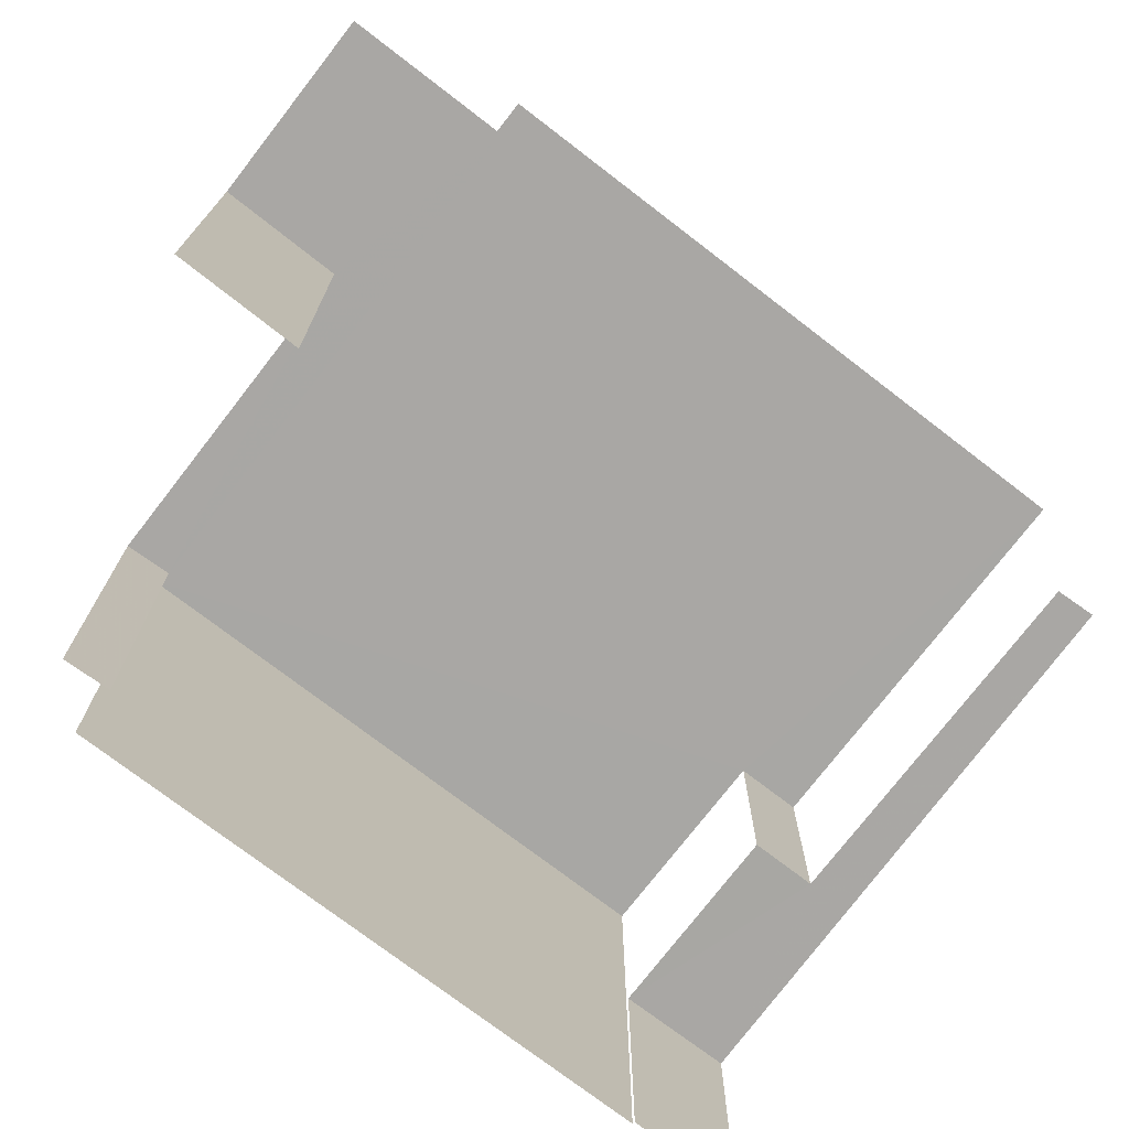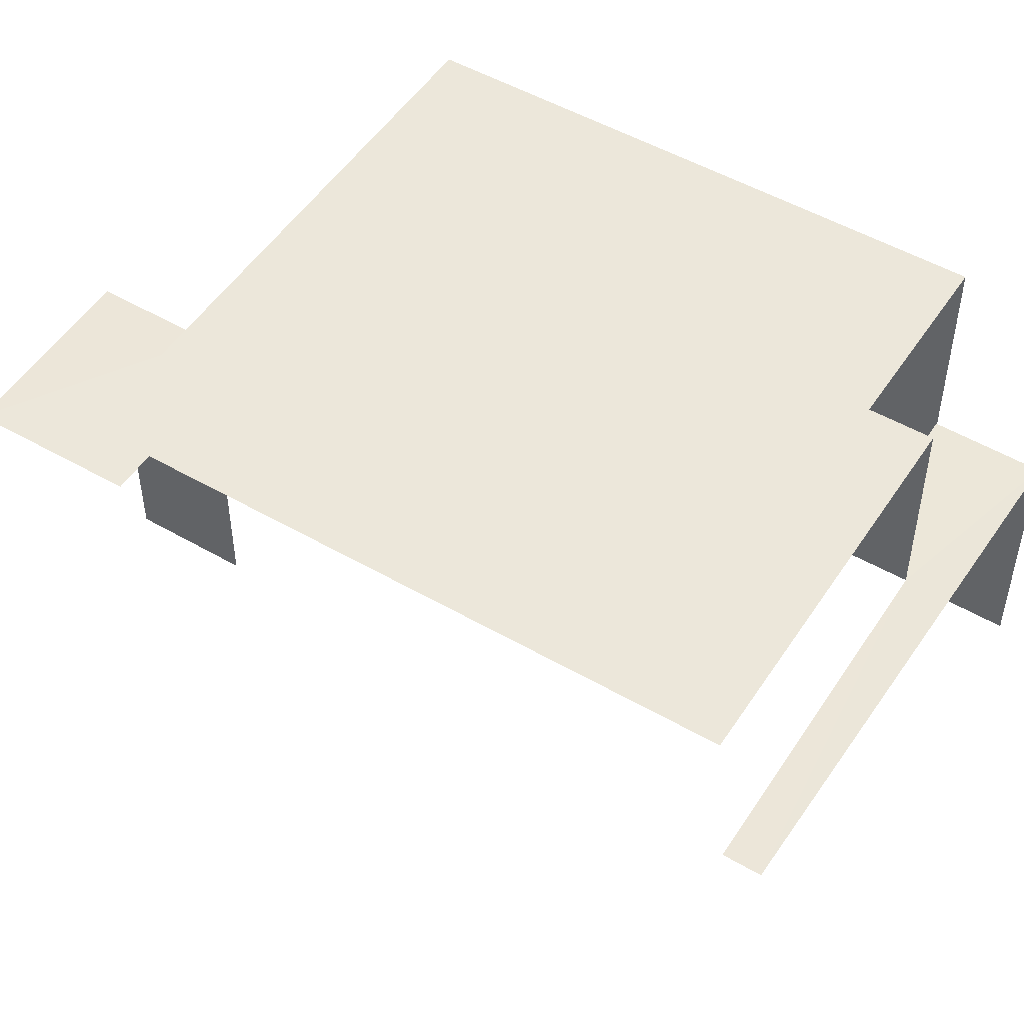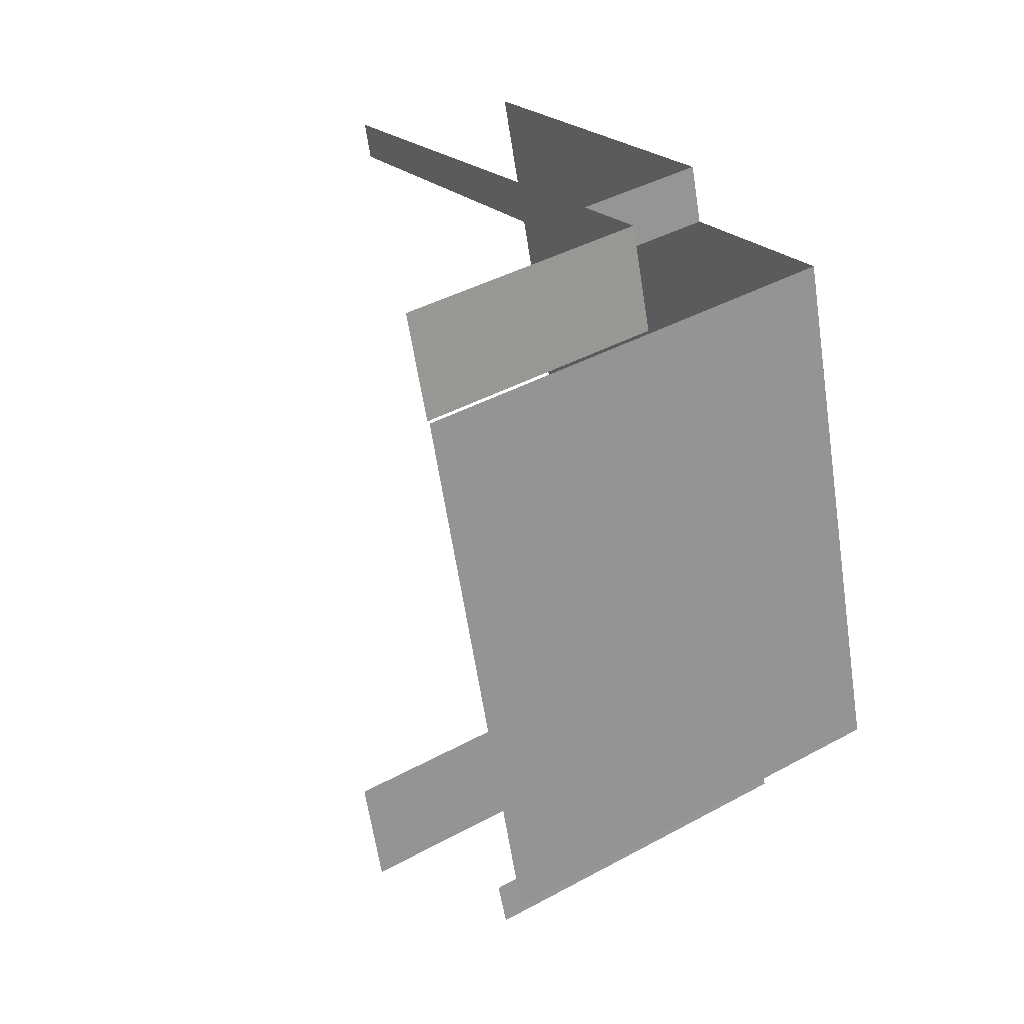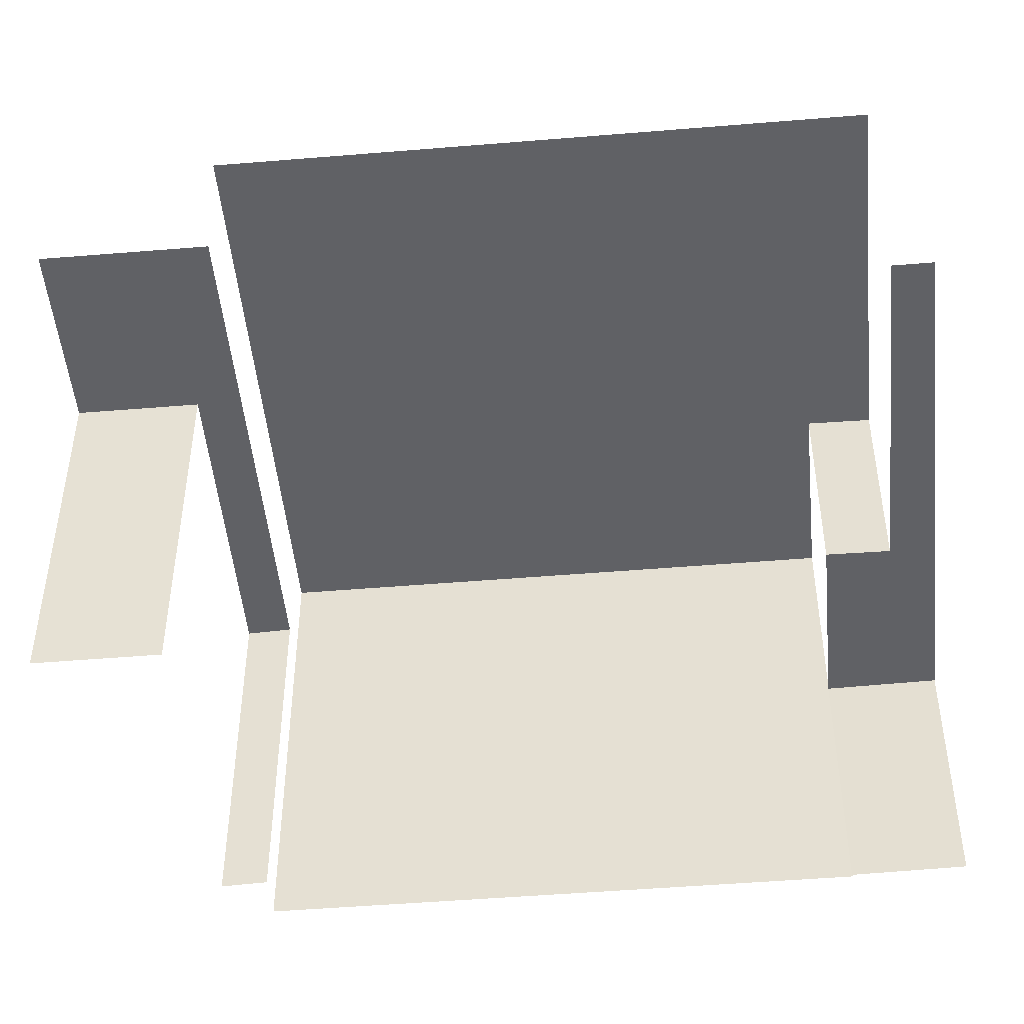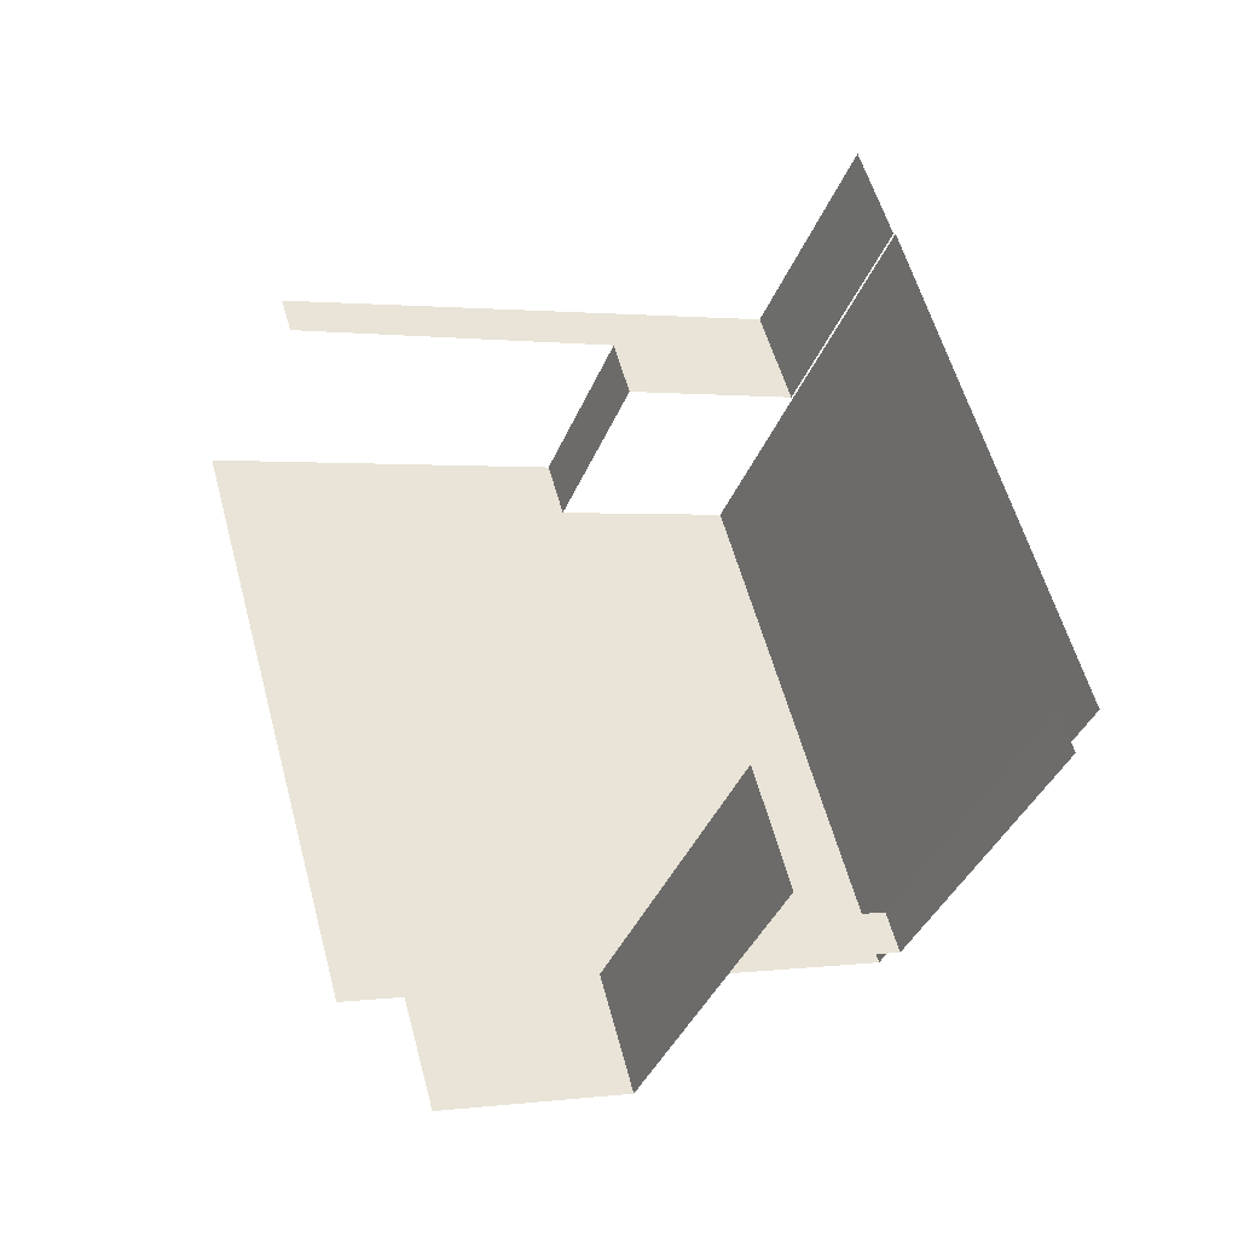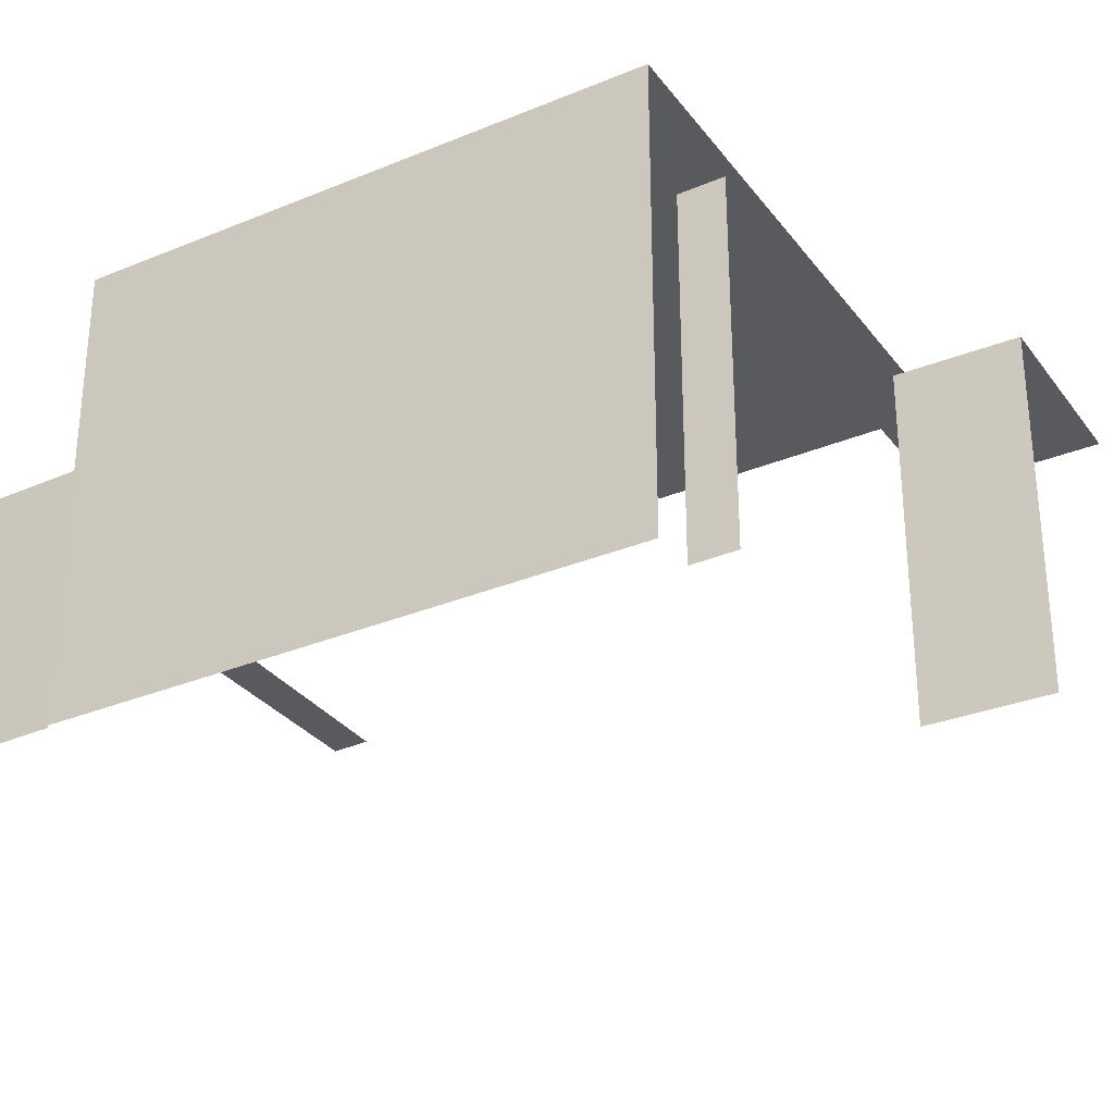
<metadata>
{"format":"obj","ext":"obj","renderer":"f3d","projection":"perspective","resolution":1024,"background":"white","views":[{"elev":-74.7,"azim":36.3,"up":"+Z"},{"elev":50.7,"azim":106.1,"up":"+Z"},{"elev":41.8,"azim":-123.2,"up":"+Y"},{"elev":-48.1,"azim":79.3,"up":"+Z"},{"elev":-38.7,"azim":159.4,"up":"+Y"},{"elev":-31.7,"azim":-75.6,"up":"+Z"}]}
</metadata>
<code>
v -2.256e+05 -1.28e+05 12.19
v -2.256e+05 -1.28e+05 12.19
v -2.256e+05 -1.28e+05 12.19
v -2.256e+05 -1.28e+05 12.19
v -2.256e+05 -1.28e+05 12.19
v -2.256e+05 -1.28e+05 12.19
v -2.256e+05 -1.28e+05 12.19
v -2.256e+05 -1.28e+05 12.19
v -2.256e+05 -1.28e+05 12.19
v -2.256e+05 -1.28e+05 12.19
v -2.256e+05 -1.28e+05 12.19
v -2.256e+05 -1.28e+05 12.19
v -2.256e+05 -1.28e+05 12.19
v -2.256e+05 -1.28e+05 12.19
v -2.256e+05 -1.28e+05 16.92
v -2.256e+05 -1.28e+05 16.92
v -2.256e+05 -1.28e+05 16.92
v -2.256e+05 -1.28e+05 16.92
v -2.256e+05 -1.28e+05 16.92
v -2.256e+05 -1.28e+05 16.92
v -2.256e+05 -1.28e+05 18.32
v -2.256e+05 -1.28e+05 18.32
v -2.256e+05 -1.28e+05 18.32
v -2.256e+05 -1.28e+05 18.32
v -2.256e+05 -1.28e+05 18.32
v -2.256e+05 -1.28e+05 18.32
v -2.256e+05 -1.28e+05 15.59
v -2.256e+05 -1.28e+05 15.59
v -2.256e+05 -1.28e+05 15.59
v -2.256e+05 -1.28e+05 15.59
v -2.256e+05 -1.28e+05 15.59
v -2.256e+05 -1.28e+05 15.59
f 1 2 3
f 3 2 4
f 5 6 4
f 7 2 8
f 7 8 9
f 10 11 12
f 12 5 4
f 13 14 7
f 14 10 12
f 4 2 7
f 12 4 7
f 14 12 7
f 12 11 31
f 11 21 31
f 31 23 32
f 31 21 23
f 2 1 18
f 1 24 18
f 14 19 10
f 19 24 22
f 18 24 19
f 10 19 22
f 16 9 8
f 16 15 9
f 25 1 3
f 25 24 1
f 4 6 28
f 27 4 28
f 2 16 8
f 2 18 16
f 30 6 5
f 30 28 6
f 3 27 25
f 25 27 26
f 3 4 27
f 26 27 29
f 20 13 7
f 17 20 7
f 15 16 17
f 16 18 17
f 17 19 20
f 17 18 19
f 21 22 23
f 22 24 23
f 23 25 26
f 23 24 25
f 27 28 29
f 28 30 29
f 29 31 32
f 29 30 31
f 31 30 5
f 12 31 5
f 32 23 26
f 29 32 26
f 17 7 9
f 15 17 9
f 22 11 10
f 22 21 11
f 19 13 20
f 19 14 13

</code>
